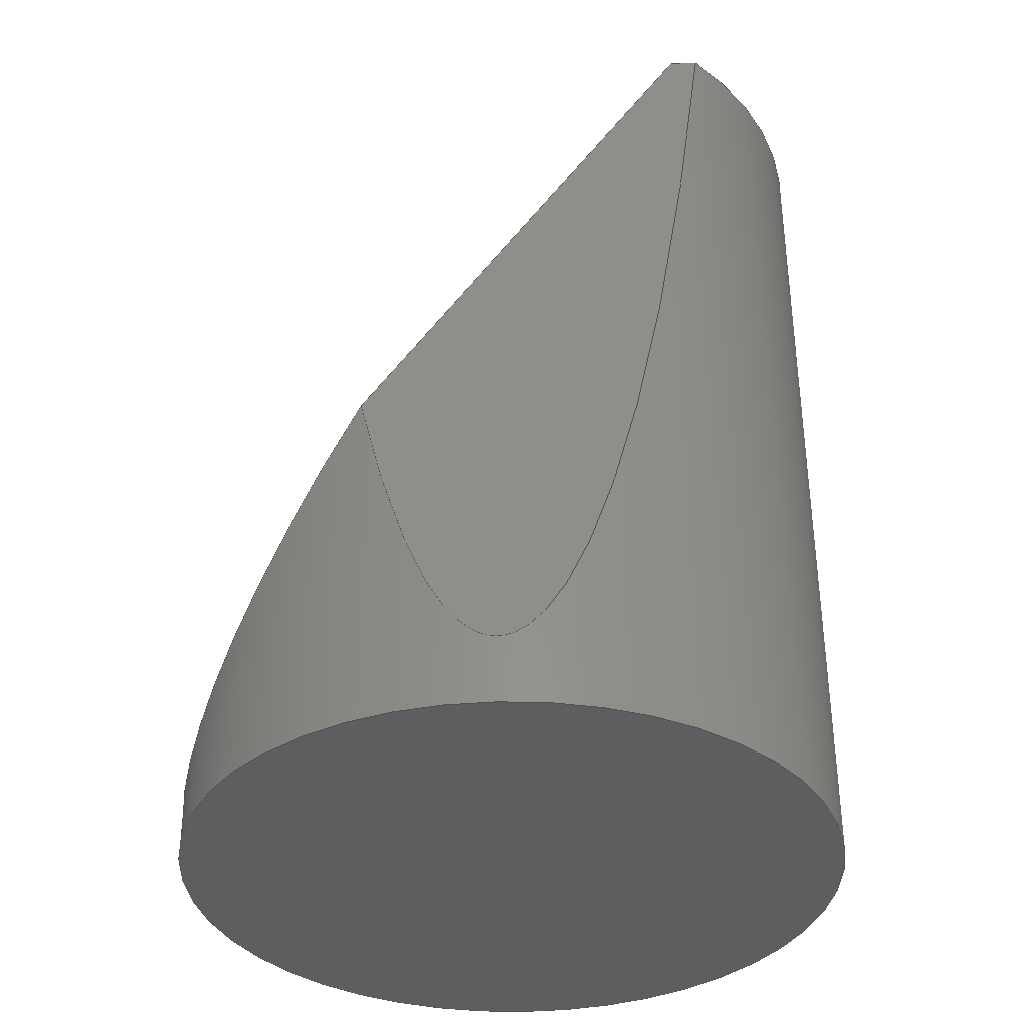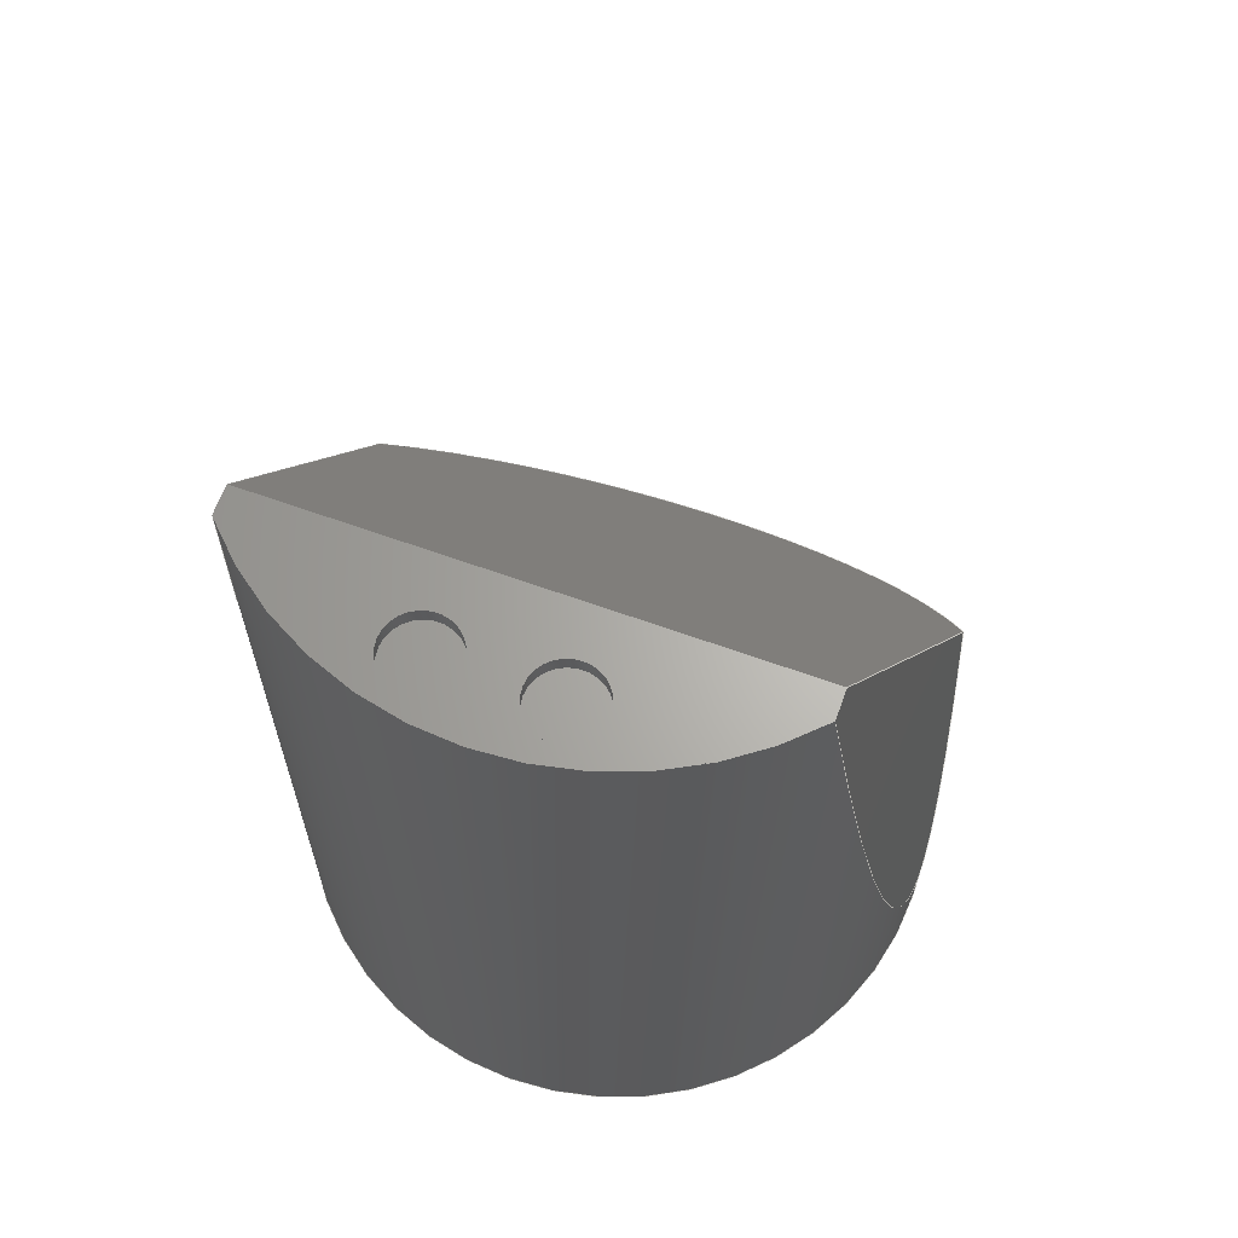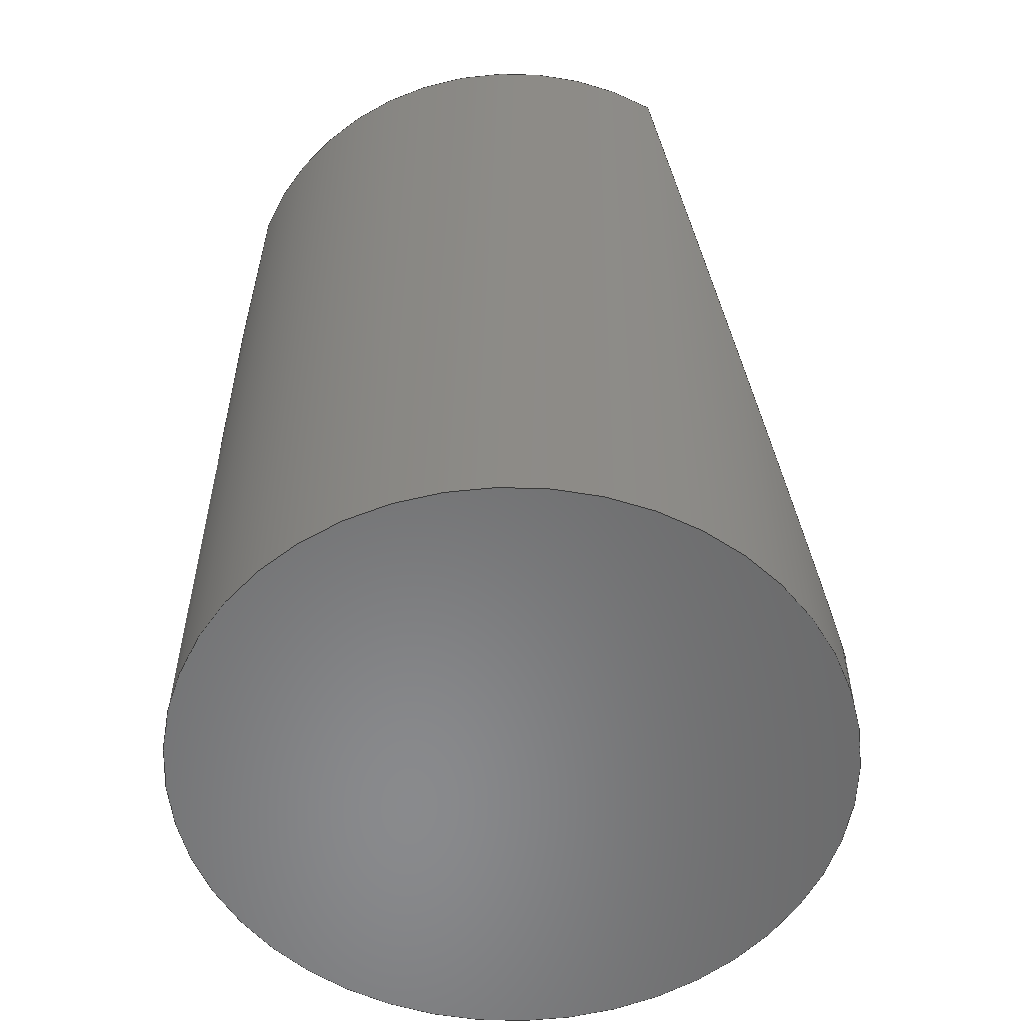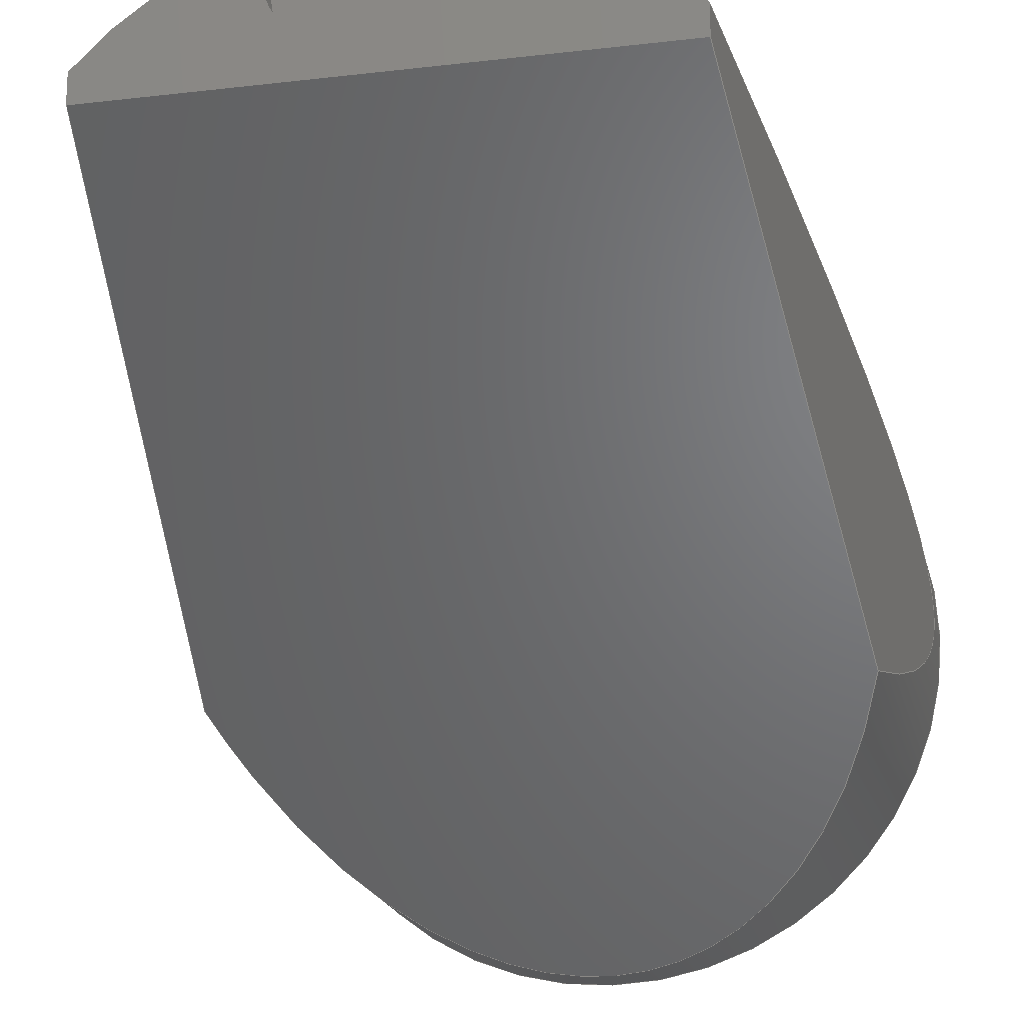
<metadata>
{"format":"step","ext":"step","renderer":"f3d","projection":"perspective","resolution":1024,"background":"white","views":[{"elev":-36.3,"azim":92.3,"up":"+Z"},{"elev":65.1,"azim":-160.1,"up":"+Z"},{"elev":-55.9,"azim":-161.5,"up":"+Z"},{"elev":-19.4,"azim":12.5,"up":"+Y"}]}
</metadata>
<code>
ISO-10303-21;
DATA;
#1=MECHANICAL_DESIGN_GEOMETRIC_PRESENTATION_REPRESENTATION('',(#4),#270);
#2=SHAPE_REPRESENTATION_RELATIONSHIP('SRR','None',#277,#3);
#3=ADVANCED_BREP_SHAPE_REPRESENTATION('',(#5),#269);
#4=STYLED_ITEM('',(#287),#5);
#5=MANIFOLD_SOLID_BREP('Body1',#142);
#6=ELLIPSE('',#167,3.636,1.9);
#7=ELLIPSE('',#169,18.96,1.9);
#8=ELLIPSE('',#170,18.96,1.9);
#9=ELLIPSE('',#172,18.96,1.9);
#10=FACE_BOUND('',#34,.T.);
#11=FACE_BOUND('',#35,.T.);
#12=PLANE('',#159);
#13=PLANE('',#163);
#14=PLANE('',#164);
#15=PLANE('',#166);
#16=PLANE('',#173);
#17=PLANE('',#174);
#18=PLANE('',#175);
#19=FACE_OUTER_BOUND('',#29,.T.);
#20=FACE_OUTER_BOUND('',#30,.T.);
#21=FACE_OUTER_BOUND('',#31,.T.);
#22=FACE_OUTER_BOUND('',#32,.T.);
#23=FACE_OUTER_BOUND('',#33,.T.);
#24=FACE_OUTER_BOUND('',#36,.T.);
#25=FACE_OUTER_BOUND('',#37,.T.);
#26=FACE_OUTER_BOUND('',#38,.T.);
#27=FACE_OUTER_BOUND('',#39,.T.);
#28=FACE_OUTER_BOUND('',#40,.T.);
#29=EDGE_LOOP('',(#93,#94,#95,#96));
#30=EDGE_LOOP('',(#97));
#31=EDGE_LOOP('',(#98,#99,#100,#101));
#32=EDGE_LOOP('',(#102));
#33=EDGE_LOOP('',(#103,#104,#105,#106));
#34=EDGE_LOOP('',(#107));
#35=EDGE_LOOP('',(#108));
#36=EDGE_LOOP('',(#109,#110,#111,#112));
#37=EDGE_LOOP('',(#113,#114,#115,#116,#117,#118,#119,#120));
#38=EDGE_LOOP('',(#121,#122,#123));
#39=EDGE_LOOP('',(#124,#125,#126,#127));
#40=EDGE_LOOP('',(#128));
#41=LINE('',#231,#49);
#42=LINE('',#238,#50);
#43=LINE('',#244,#51);
#44=LINE('',#246,#52);
#45=LINE('',#248,#53);
#46=LINE('',#252,#54);
#47=LINE('',#255,#55);
#48=LINE('',#261,#56);
#49=VECTOR('',#182,0.2);
#50=VECTOR('',#191,0.2);
#51=VECTOR('',#198,1);
#52=VECTOR('',#199,1);
#53=VECTOR('',#200,1);
#54=VECTOR('',#205,1);
#55=VECTOR('',#208,1);
#56=VECTOR('',#215,1.9);
#57=CIRCLE('',#157,0.2);
#58=CIRCLE('',#158,0.2);
#59=CIRCLE('',#161,0.2);
#60=CIRCLE('',#162,0.2);
#61=CIRCLE('',#165,1.9);
#62=CIRCLE('',#171,1.9);
#63=VERTEX_POINT('',#228);
#64=VERTEX_POINT('',#230);
#65=VERTEX_POINT('',#235);
#66=VERTEX_POINT('',#237);
#67=VERTEX_POINT('',#242);
#68=VERTEX_POINT('',#243);
#69=VERTEX_POINT('',#245);
#70=VERTEX_POINT('',#247);
#71=VERTEX_POINT('',#251);
#72=VERTEX_POINT('',#253);
#73=VERTEX_POINT('',#258);
#74=VERTEX_POINT('',#260);
#75=EDGE_CURVE('',#63,#63,#57,.T.);
#76=EDGE_CURVE('',#63,#64,#41,.T.);
#77=EDGE_CURVE('',#64,#64,#58,.T.);
#78=EDGE_CURVE('',#65,#65,#59,.T.);
#79=EDGE_CURVE('',#65,#66,#42,.T.);
#80=EDGE_CURVE('',#66,#66,#60,.T.);
#81=EDGE_CURVE('',#67,#68,#43,.T.);
#82=EDGE_CURVE('',#69,#67,#44,.T.);
#83=EDGE_CURVE('',#70,#69,#45,.T.);
#84=EDGE_CURVE('',#68,#70,#61,.T.);
#85=EDGE_CURVE('',#71,#67,#46,.T.);
#86=EDGE_CURVE('',#72,#71,#6,.T.);
#87=EDGE_CURVE('',#69,#72,#47,.T.);
#88=EDGE_CURVE('',#70,#72,#7,.T.);
#89=EDGE_CURVE('',#71,#73,#8,.T.);
#90=EDGE_CURVE('',#73,#74,#48,.T.);
#91=EDGE_CURVE('',#74,#74,#62,.T.);
#92=EDGE_CURVE('',#73,#68,#9,.T.);
#93=ORIENTED_EDGE('',*,*,#75,.F.);
#94=ORIENTED_EDGE('',*,*,#76,.T.);
#95=ORIENTED_EDGE('',*,*,#77,.T.);
#96=ORIENTED_EDGE('',*,*,#76,.F.);
#97=ORIENTED_EDGE('',*,*,#77,.F.);
#98=ORIENTED_EDGE('',*,*,#78,.F.);
#99=ORIENTED_EDGE('',*,*,#79,.T.);
#100=ORIENTED_EDGE('',*,*,#80,.T.);
#101=ORIENTED_EDGE('',*,*,#79,.F.);
#102=ORIENTED_EDGE('',*,*,#80,.F.);
#103=ORIENTED_EDGE('',*,*,#81,.F.);
#104=ORIENTED_EDGE('',*,*,#82,.F.);
#105=ORIENTED_EDGE('',*,*,#83,.F.);
#106=ORIENTED_EDGE('',*,*,#84,.F.);
#107=ORIENTED_EDGE('',*,*,#75,.T.);
#108=ORIENTED_EDGE('',*,*,#78,.T.);
#109=ORIENTED_EDGE('',*,*,#85,.F.);
#110=ORIENTED_EDGE('',*,*,#86,.F.);
#111=ORIENTED_EDGE('',*,*,#87,.F.);
#112=ORIENTED_EDGE('',*,*,#82,.T.);
#113=ORIENTED_EDGE('',*,*,#84,.T.);
#114=ORIENTED_EDGE('',*,*,#88,.T.);
#115=ORIENTED_EDGE('',*,*,#86,.T.);
#116=ORIENTED_EDGE('',*,*,#89,.T.);
#117=ORIENTED_EDGE('',*,*,#90,.T.);
#118=ORIENTED_EDGE('',*,*,#91,.T.);
#119=ORIENTED_EDGE('',*,*,#90,.F.);
#120=ORIENTED_EDGE('',*,*,#92,.T.);
#121=ORIENTED_EDGE('',*,*,#83,.T.);
#122=ORIENTED_EDGE('',*,*,#87,.T.);
#123=ORIENTED_EDGE('',*,*,#88,.F.);
#124=ORIENTED_EDGE('',*,*,#81,.T.);
#125=ORIENTED_EDGE('',*,*,#92,.F.);
#126=ORIENTED_EDGE('',*,*,#89,.F.);
#127=ORIENTED_EDGE('',*,*,#85,.T.);
#128=ORIENTED_EDGE('',*,*,#91,.F.);
#129=CYLINDRICAL_SURFACE('',#156,0.2);
#130=CYLINDRICAL_SURFACE('',#160,0.2);
#131=CYLINDRICAL_SURFACE('',#168,1.9);
#132=ADVANCED_FACE('',(#19),#129,.F.);
#133=ADVANCED_FACE('',(#20),#12,.T.);
#134=ADVANCED_FACE('',(#21),#130,.F.);
#135=ADVANCED_FACE('',(#22),#13,.T.);
#136=ADVANCED_FACE('',(#23,#10,#11),#14,.F.);
#137=ADVANCED_FACE('',(#24),#15,.F.);
#138=ADVANCED_FACE('',(#25),#131,.T.);
#139=ADVANCED_FACE('',(#26),#16,.F.);
#140=ADVANCED_FACE('',(#27),#17,.F.);
#141=ADVANCED_FACE('',(#28),#18,.F.);
#142=CLOSED_SHELL('',(#132,#133,#134,#135,#136,#137,#138,#139,#140,#141));
#143=DERIVED_UNIT_ELEMENT(#145,1);
#144=DERIVED_UNIT_ELEMENT(#272,3);
#145=(
MASS_UNIT()
NAMED_UNIT(*)
SI_UNIT(.KILO.,.GRAM.)
);
#146=DERIVED_UNIT((#143,#144));
#147=MEASURE_REPRESENTATION_ITEM('density measure',
POSITIVE_RATIO_MEASURE(7850),#146);
#148=PROPERTY_DEFINITION_REPRESENTATION(#153,#150);
#149=PROPERTY_DEFINITION_REPRESENTATION(#154,#151);
#150=REPRESENTATION('material name',(#152),#269);
#151=REPRESENTATION('density',(#147),#269);
#152=DESCRIPTIVE_REPRESENTATION_ITEM('Steel','Steel');
#153=PROPERTY_DEFINITION('material property','material name',#279);
#154=PROPERTY_DEFINITION('material property','density of part',#279);
#155=AXIS2_PLACEMENT_3D('placement',#226,#176,#177);
#156=AXIS2_PLACEMENT_3D('',#227,#178,#179);
#157=AXIS2_PLACEMENT_3D('',#229,#180,#181);
#158=AXIS2_PLACEMENT_3D('',#232,#183,#184);
#159=AXIS2_PLACEMENT_3D('',#233,#185,#186);
#160=AXIS2_PLACEMENT_3D('',#234,#187,#188);
#161=AXIS2_PLACEMENT_3D('',#236,#189,#190);
#162=AXIS2_PLACEMENT_3D('',#239,#192,#193);
#163=AXIS2_PLACEMENT_3D('',#240,#194,#195);
#164=AXIS2_PLACEMENT_3D('',#241,#196,#197);
#165=AXIS2_PLACEMENT_3D('',#249,#201,#202);
#166=AXIS2_PLACEMENT_3D('',#250,#203,#204);
#167=AXIS2_PLACEMENT_3D('',#254,#206,#207);
#168=AXIS2_PLACEMENT_3D('',#256,#209,#210);
#169=AXIS2_PLACEMENT_3D('',#257,#211,#212);
#170=AXIS2_PLACEMENT_3D('',#259,#213,#214);
#171=AXIS2_PLACEMENT_3D('',#262,#216,#217);
#172=AXIS2_PLACEMENT_3D('',#263,#218,#219);
#173=AXIS2_PLACEMENT_3D('',#264,#220,#221);
#174=AXIS2_PLACEMENT_3D('',#265,#222,#223);
#175=AXIS2_PLACEMENT_3D('',#266,#224,#225);
#176=DIRECTION('axis',(0,0,1));
#177=DIRECTION('refdir',(1,0,0));
#178=DIRECTION('center_axis',(0,0,-1));
#179=DIRECTION('ref_axis',(1,0,0));
#180=DIRECTION('center_axis',(0,0,-1));
#181=DIRECTION('ref_axis',(1,0,0));
#182=DIRECTION('',(0,0,-1));
#183=DIRECTION('center_axis',(0,0,-1));
#184=DIRECTION('ref_axis',(1,0,0));
#185=DIRECTION('center_axis',(0,0,1));
#186=DIRECTION('ref_axis',(1,0,0));
#187=DIRECTION('center_axis',(0,0,-1));
#188=DIRECTION('ref_axis',(1,0,0));
#189=DIRECTION('center_axis',(0,0,-1));
#190=DIRECTION('ref_axis',(1,0,0));
#191=DIRECTION('',(0,0,-1));
#192=DIRECTION('center_axis',(0,0,-1));
#193=DIRECTION('ref_axis',(1,0,0));
#194=DIRECTION('center_axis',(0,0,1));
#195=DIRECTION('ref_axis',(1,0,0));
#196=DIRECTION('center_axis',(0,0,-1));
#197=DIRECTION('ref_axis',(0,1,0));
#198=DIRECTION('',(0,1,0));
#199=DIRECTION('',(-1,0,0));
#200=DIRECTION('',(0,-1,0));
#201=DIRECTION('center_axis',(0,0,-1));
#202=DIRECTION('ref_axis',(1,0,0));
#203=DIRECTION('center_axis',(0,0.8526,-0.5226));
#204=DIRECTION('ref_axis',(0,0.5226,0.8526));
#205=DIRECTION('',(0.08556,0.5206,0.8495));
#206=DIRECTION('center_axis',(0,0.8526,-0.5226));
#207=DIRECTION('ref_axis',(0,0.5226,0.8526));
#208=DIRECTION('',(0.08556,-0.5206,-0.8495));
#209=DIRECTION('center_axis',(0,0,1));
#210=DIRECTION('ref_axis',(1,0,0));
#211=DIRECTION('center_axis',(-0.995,0,-0.1002));
#212=DIRECTION('ref_axis',(0.1002,0,-0.995));
#213=DIRECTION('center_axis',(0.995,0,-0.1002));
#214=DIRECTION('ref_axis',(0.1002,0,0.995));
#215=DIRECTION('',(0,0,-1));
#216=DIRECTION('center_axis',(0,0,1));
#217=DIRECTION('ref_axis',(1,0,0));
#218=DIRECTION('center_axis',(0.995,0,-0.1002));
#219=DIRECTION('ref_axis',(0.1002,0,0.995));
#220=DIRECTION('center_axis',(-0.995,0,-0.1002));
#221=DIRECTION('ref_axis',(-0.1002,0,0.995));
#222=DIRECTION('center_axis',(0.995,0,-0.1002));
#223=DIRECTION('ref_axis',(-0.1002,0,-0.995));
#224=DIRECTION('center_axis',(0,0,1));
#225=DIRECTION('ref_axis',(1,0,0));
#226=CARTESIAN_POINT('',(0,0,0));
#227=CARTESIAN_POINT('Origin',(-0.3311,1.563,5.172));
#228=CARTESIAN_POINT('',(-0.5311,1.563,5.172));
#229=CARTESIAN_POINT('Origin',(-0.3311,1.563,5.172));
#230=CARTESIAN_POINT('',(-0.5311,1.563,5.072));
#231=CARTESIAN_POINT('',(-0.5311,1.563,5.172));
#232=CARTESIAN_POINT('Origin',(-0.3311,1.563,5.072));
#233=CARTESIAN_POINT('Origin',(-0.3311,1.563,5.072));
#234=CARTESIAN_POINT('Origin',(0.3311,1.563,5.172));
#235=CARTESIAN_POINT('',(0.1311,1.563,5.172));
#236=CARTESIAN_POINT('Origin',(0.3311,1.563,5.172));
#237=CARTESIAN_POINT('',(0.1311,1.563,5.072));
#238=CARTESIAN_POINT('',(0.1311,1.563,5.172));
#239=CARTESIAN_POINT('Origin',(0.3311,1.563,5.072));
#240=CARTESIAN_POINT('Origin',(0.3311,1.563,5.072));
#241=CARTESIAN_POINT('Origin',(0,1.103,5.172));
#242=CARTESIAN_POINT('',(-1.419,1.103,5.172));
#243=CARTESIAN_POINT('',(-1.419,1.264,5.172));
#244=CARTESIAN_POINT('',(-1.419,0.5516,5.172));
#245=CARTESIAN_POINT('',(1.419,1.103,5.172));
#246=CARTESIAN_POINT('',(0,1.103,5.172));
#247=CARTESIAN_POINT('',(1.419,1.264,5.172));
#248=CARTESIAN_POINT('',(1.419,0.5516,5.172));
#249=CARTESIAN_POINT('Origin',(0,0,5.172));
#250=CARTESIAN_POINT('Origin',(0,-2.292,-0.3671));
#251=CARTESIAN_POINT('',(-1.73,-0.7866,2.089));
#252=CARTESIAN_POINT('',(-1.538,0.3786,3.99));
#253=CARTESIAN_POINT('',(1.73,-0.7866,2.089));
#254=CARTESIAN_POINT('Origin',(0,0,3.372));
#255=CARTESIAN_POINT('',(1.905,-1.855,0.3453));
#256=CARTESIAN_POINT('Origin',(0,0,0));
#257=CARTESIAN_POINT('Origin',(0,0,19.26));
#258=CARTESIAN_POINT('',(-1.9,-2.327e-16,0.3967));
#259=CARTESIAN_POINT('Origin',(0,0,19.26));
#260=CARTESIAN_POINT('',(-1.9,-2.327e-16,0));
#261=CARTESIAN_POINT('',(-1.9,-2.327e-16,0));
#262=CARTESIAN_POINT('Origin',(0,0,0));
#263=CARTESIAN_POINT('Origin',(0,0,19.26));
#264=CARTESIAN_POINT('Origin',(1.94,0,0));
#265=CARTESIAN_POINT('Origin',(-0.9327,0,10));
#266=CARTESIAN_POINT('Origin',(0,0,0));
#267=UNCERTAINTY_MEASURE_WITH_UNIT(LENGTH_MEASURE(0.001),#271,
'DISTANCE_ACCURACY_VALUE',
'Maximum model space distance between geometric entities at asserted c
onnectivities');
#268=UNCERTAINTY_MEASURE_WITH_UNIT(LENGTH_MEASURE(0.001),#271,
'DISTANCE_ACCURACY_VALUE',
'Maximum model space distance between geometric entities at asserted c
onnectivities');
#269=(
GEOMETRIC_REPRESENTATION_CONTEXT(3)
GLOBAL_UNCERTAINTY_ASSIGNED_CONTEXT((#267))
GLOBAL_UNIT_ASSIGNED_CONTEXT((#271,#273,#274))
REPRESENTATION_CONTEXT('','3D')
);
#270=(
GEOMETRIC_REPRESENTATION_CONTEXT(3)
GLOBAL_UNCERTAINTY_ASSIGNED_CONTEXT((#268))
GLOBAL_UNIT_ASSIGNED_CONTEXT((#271,#273,#274))
REPRESENTATION_CONTEXT('','3D')
);
#271=(
LENGTH_UNIT()
NAMED_UNIT(*)
SI_UNIT(.CENTI.,.METRE.)
);
#272=(
LENGTH_UNIT()
NAMED_UNIT(*)
SI_UNIT($,.METRE.)
);
#273=(
NAMED_UNIT(*)
PLANE_ANGLE_UNIT()
SI_UNIT($,.RADIAN.)
);
#274=(
NAMED_UNIT(*)
SI_UNIT($,.STERADIAN.)
SOLID_ANGLE_UNIT()
);
#275=SHAPE_DEFINITION_REPRESENTATION(#276,#277);
#276=PRODUCT_DEFINITION_SHAPE('',$,#279);
#277=SHAPE_REPRESENTATION('',(#155),#269);
#278=PRODUCT_DEFINITION_CONTEXT('part definition',#283,'design');
#279=PRODUCT_DEFINITION('ogon','ogon v10',#280,#278);
#280=PRODUCT_DEFINITION_FORMATION('',$,#285);
#281=PRODUCT_RELATED_PRODUCT_CATEGORY('ogon v10','ogon v10',(#285));
#282=APPLICATION_PROTOCOL_DEFINITION('international standard',
'automotive_design',2009,#283);
#283=APPLICATION_CONTEXT(
'Core Data for Automotive Mechanical Design Process');
#284=PRODUCT_CONTEXT('part definition',#283,'mechanical');
#285=PRODUCT('ogon','ogon v10',$,(#284));
#286=PRESENTATION_STYLE_ASSIGNMENT((#288));
#287=PRESENTATION_STYLE_ASSIGNMENT((#289));
#288=SURFACE_STYLE_USAGE(.BOTH.,#290);
#289=SURFACE_STYLE_USAGE(.BOTH.,#291);
#290=SURFACE_SIDE_STYLE('',(#292));
#291=SURFACE_SIDE_STYLE('',(#293));
#292=SURFACE_STYLE_FILL_AREA(#294);
#293=SURFACE_STYLE_FILL_AREA(#295);
#294=FILL_AREA_STYLE('Steel - Satin',(#296));
#295=FILL_AREA_STYLE('Paint - Enamel Glossy (White)',(#297));
#296=FILL_AREA_STYLE_COLOUR('Steel - Satin',#298);
#297=FILL_AREA_STYLE_COLOUR('Paint - Enamel Glossy (White)',#299);
#298=COLOUR_RGB('Steel - Satin',0.6275,0.6275,0.6275);
#299=COLOUR_RGB('Paint - Enamel Glossy (White)',0.9647,0.9647,
0.9529);
ENDSEC;
END-ISO-10303-21;

</code>
